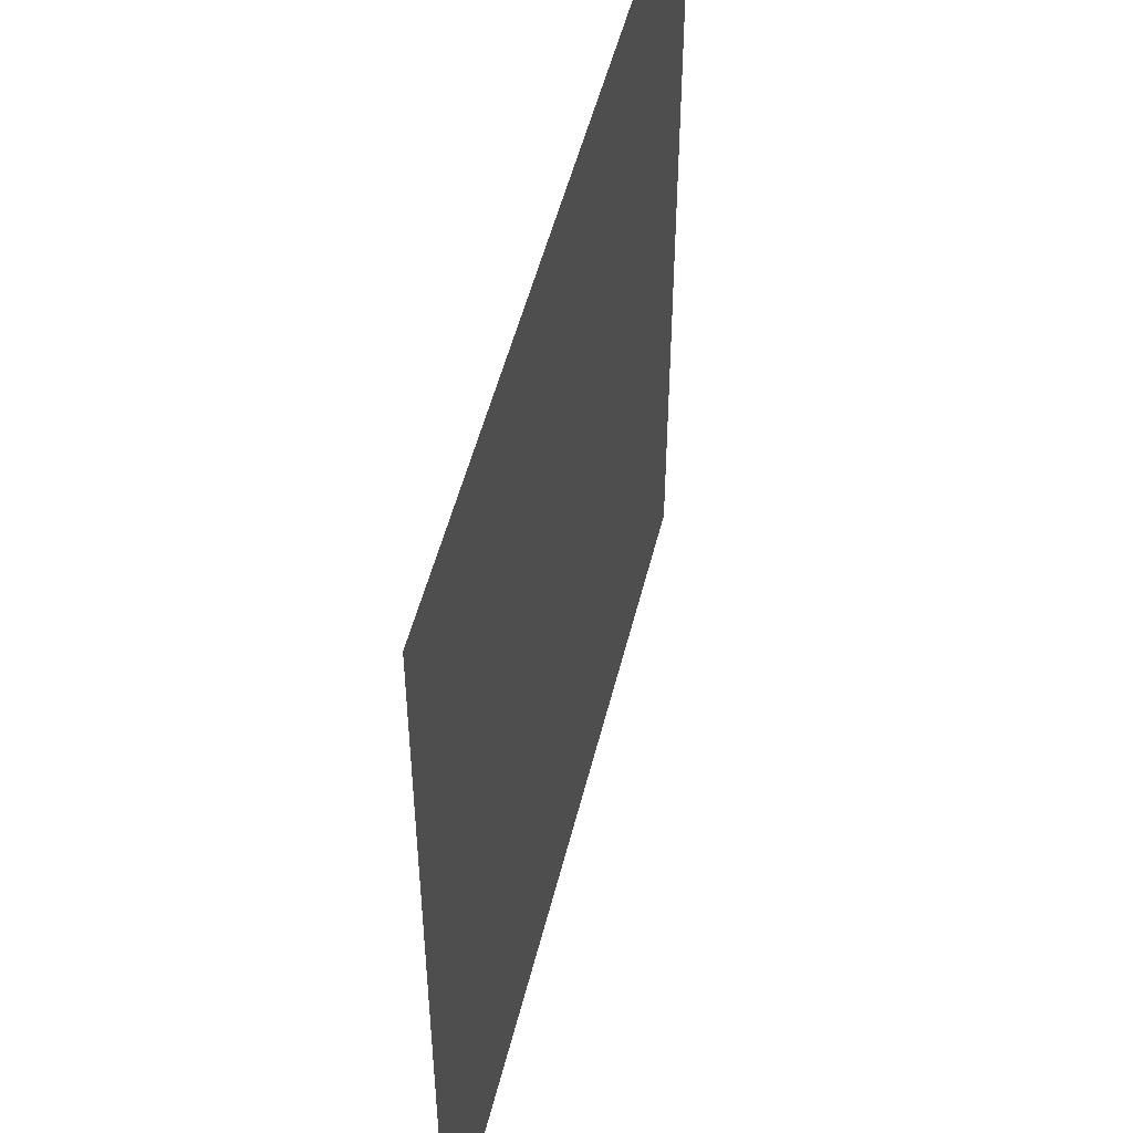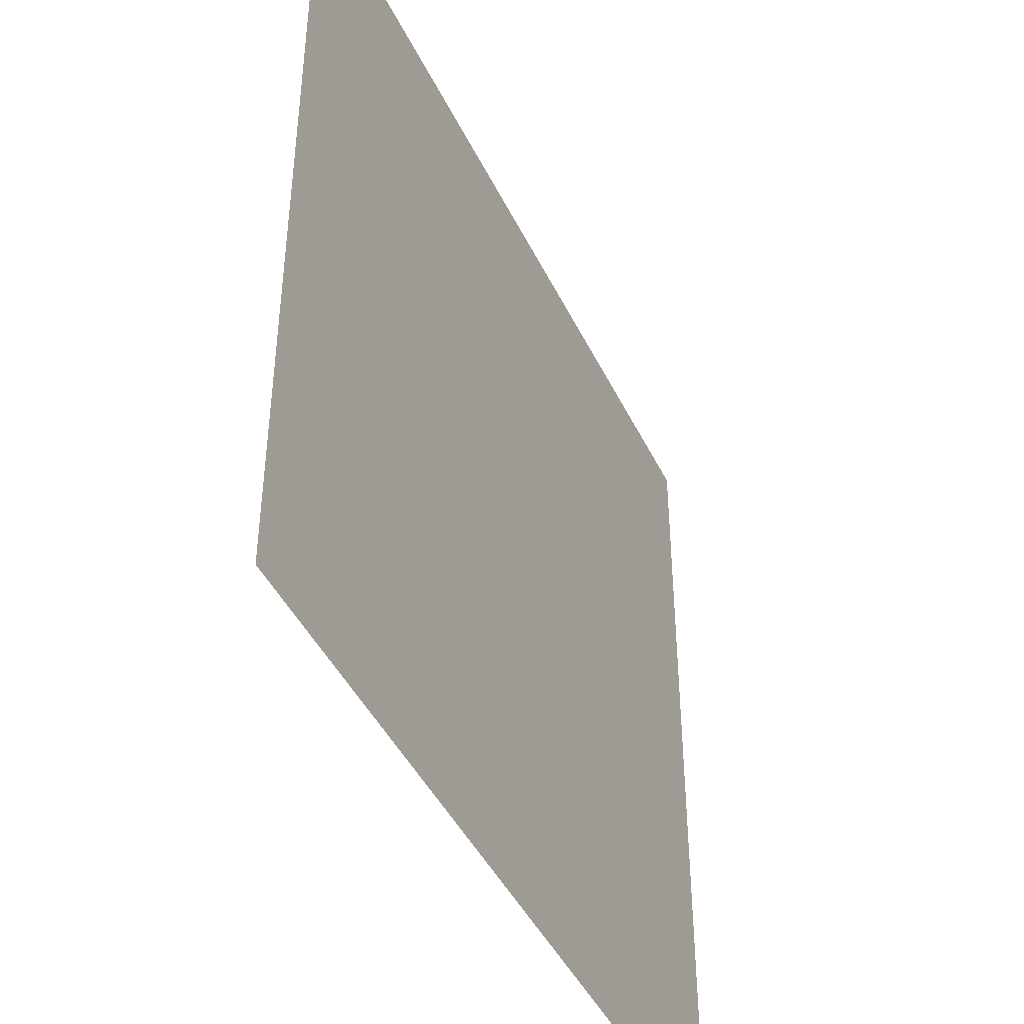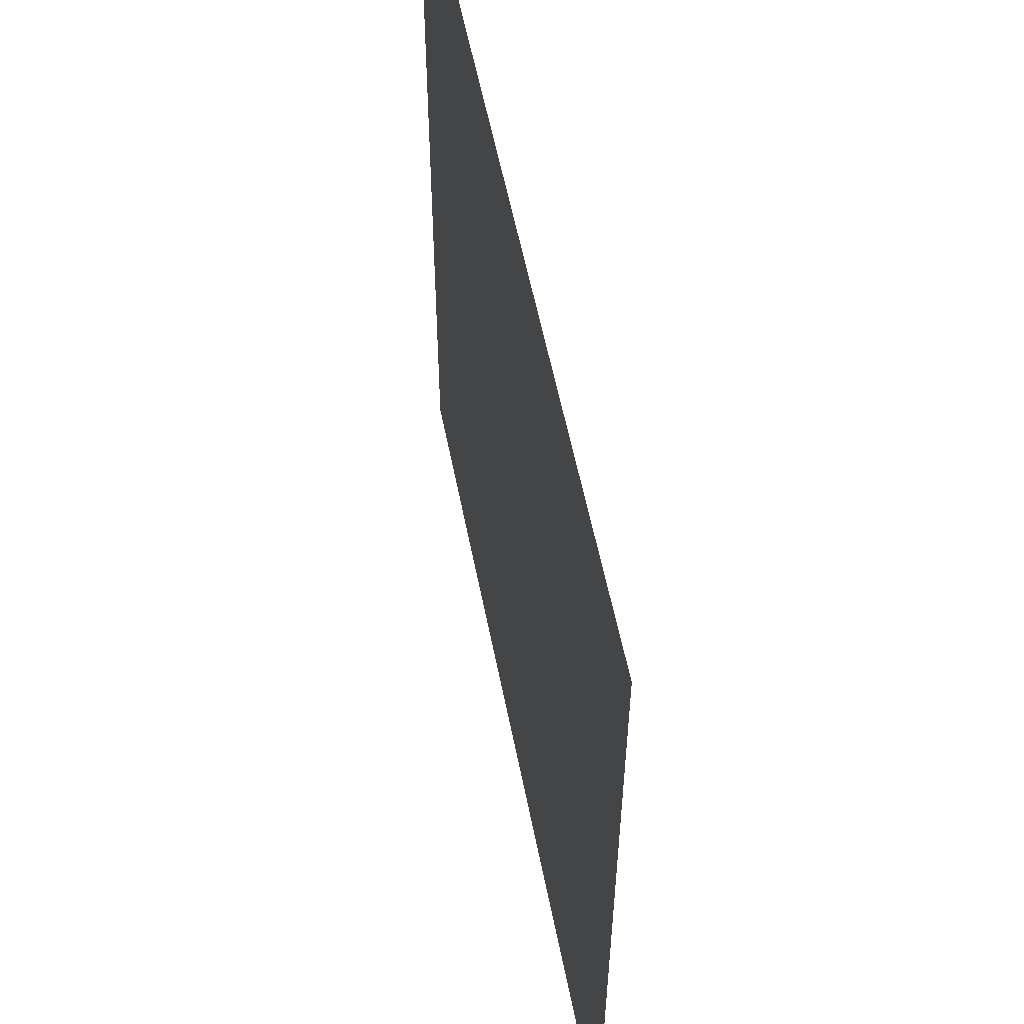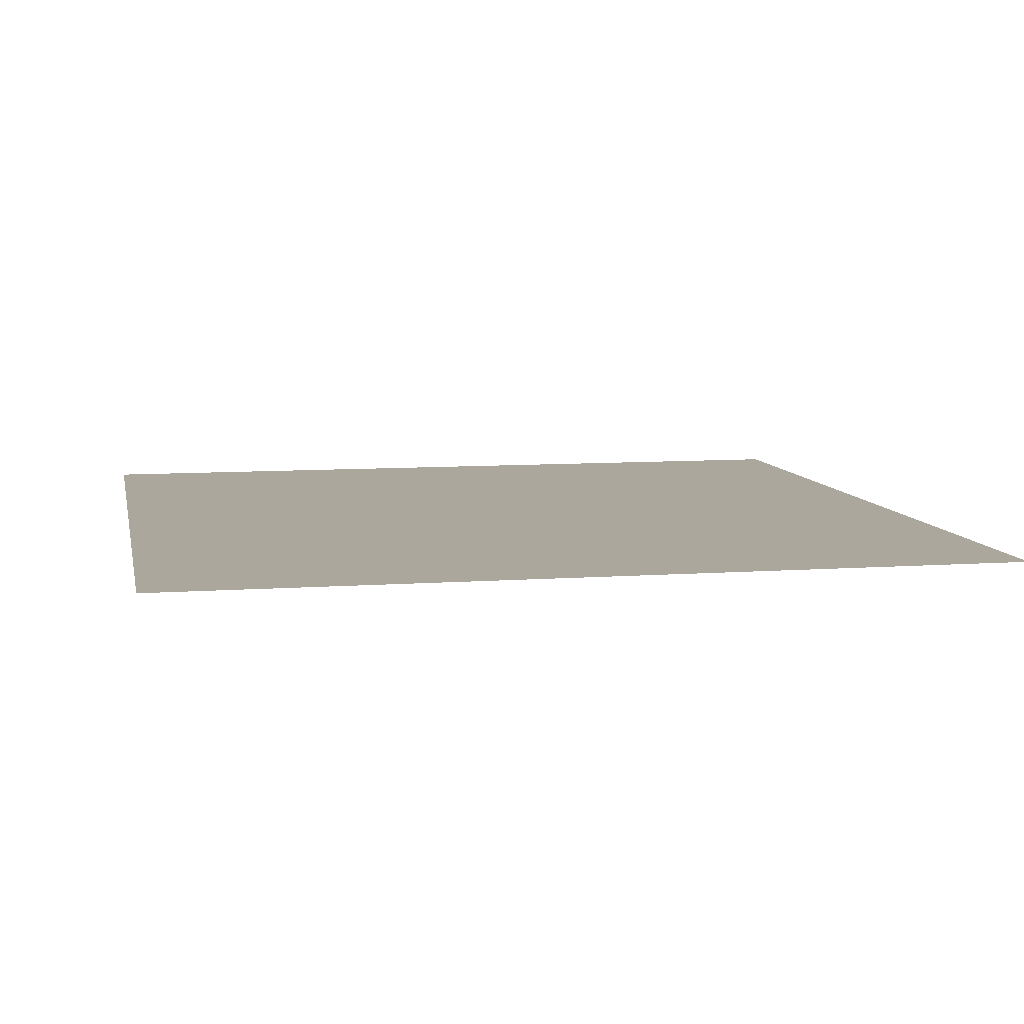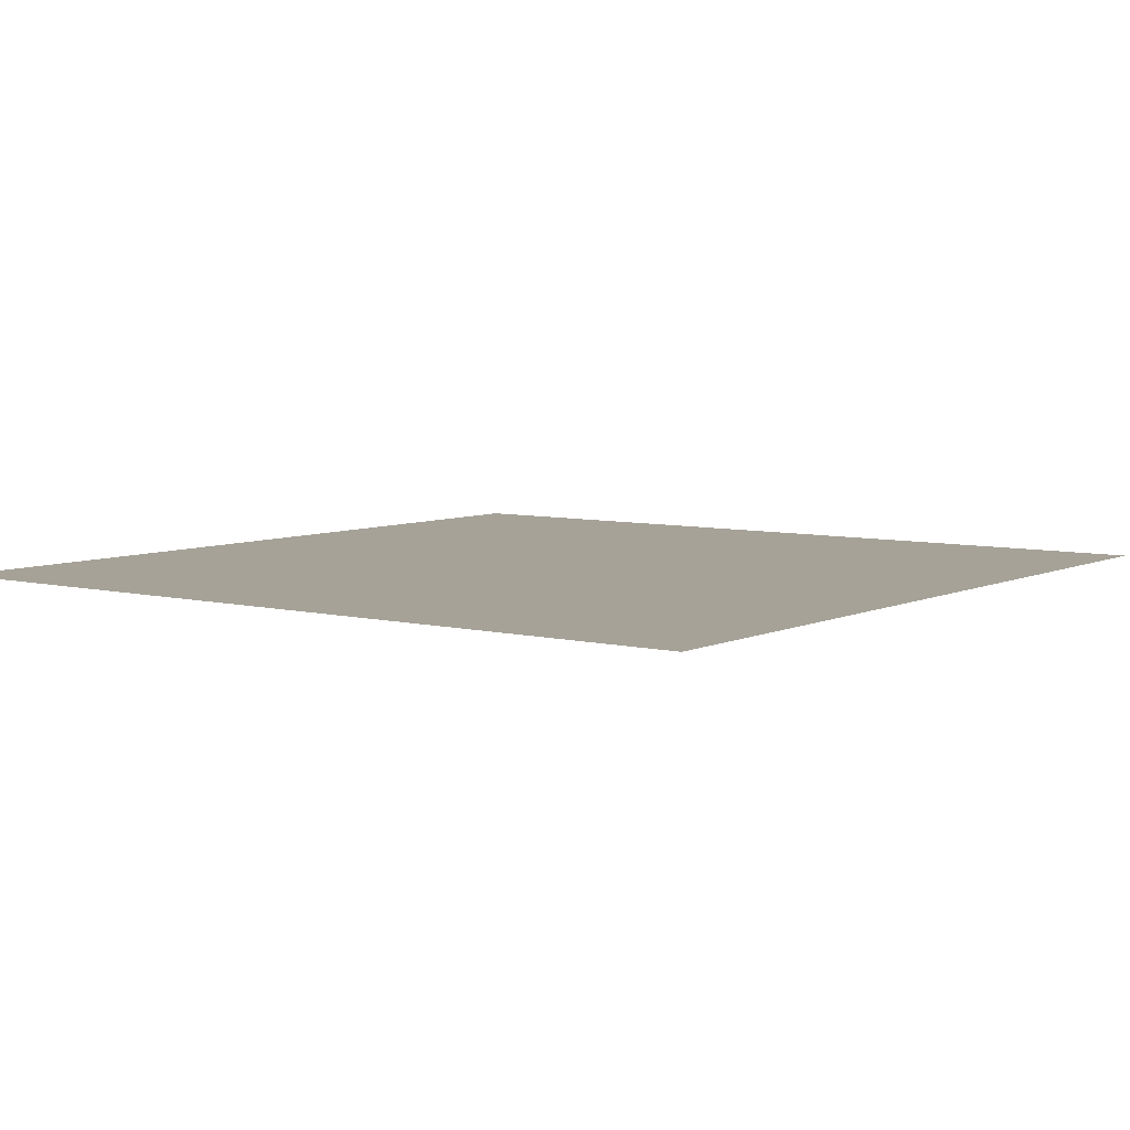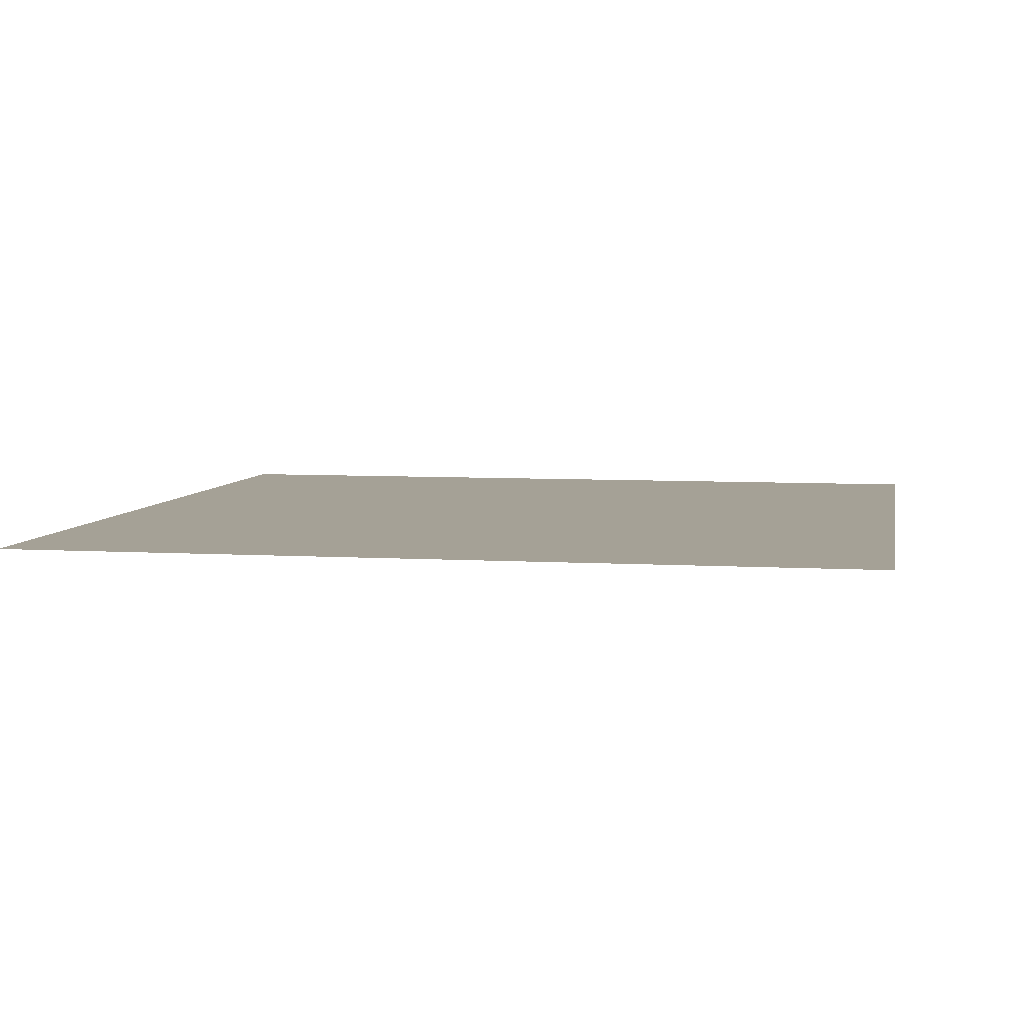
<metadata>
{"format":"obj","ext":"obj","renderer":"f3d","projection":"perspective","resolution":1024,"background":"white","views":[{"elev":50.9,"azim":-76.3,"up":"+Z"},{"elev":-44.1,"azim":-65.5,"up":"+Z"},{"elev":56.8,"azim":-101.1,"up":"+Z"},{"elev":8.3,"azim":-101.3,"up":"+Y"},{"elev":6.4,"azim":126.5,"up":"+Y"},{"elev":6.0,"azim":-169.5,"up":"+Y"}]}
</metadata>
<code>
v 5 0 5
v 5 0 0
v -3.179e-07 0 0
v -3.179e-07 0 5
g SD_Env_Ceiling_Stone_43_2614_130
f 1 3 2
f 1 4 3

</code>
